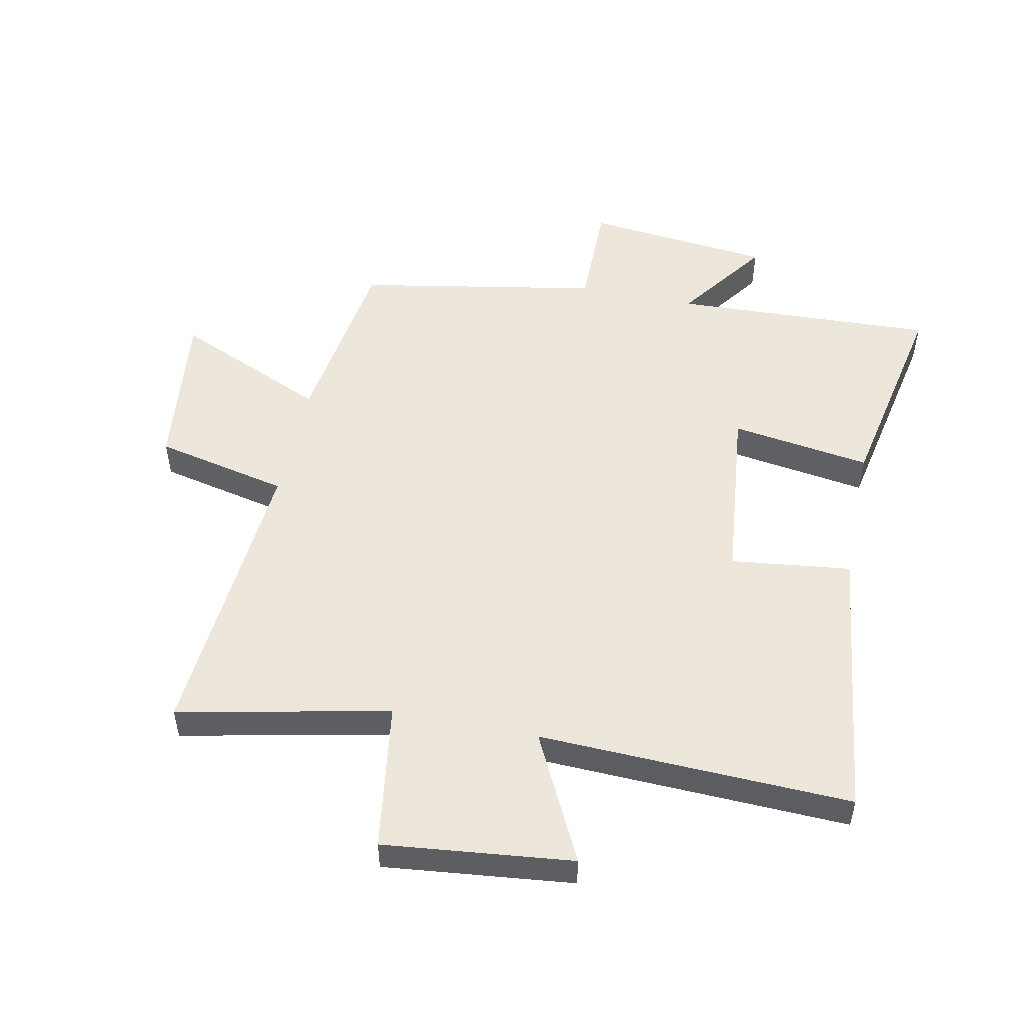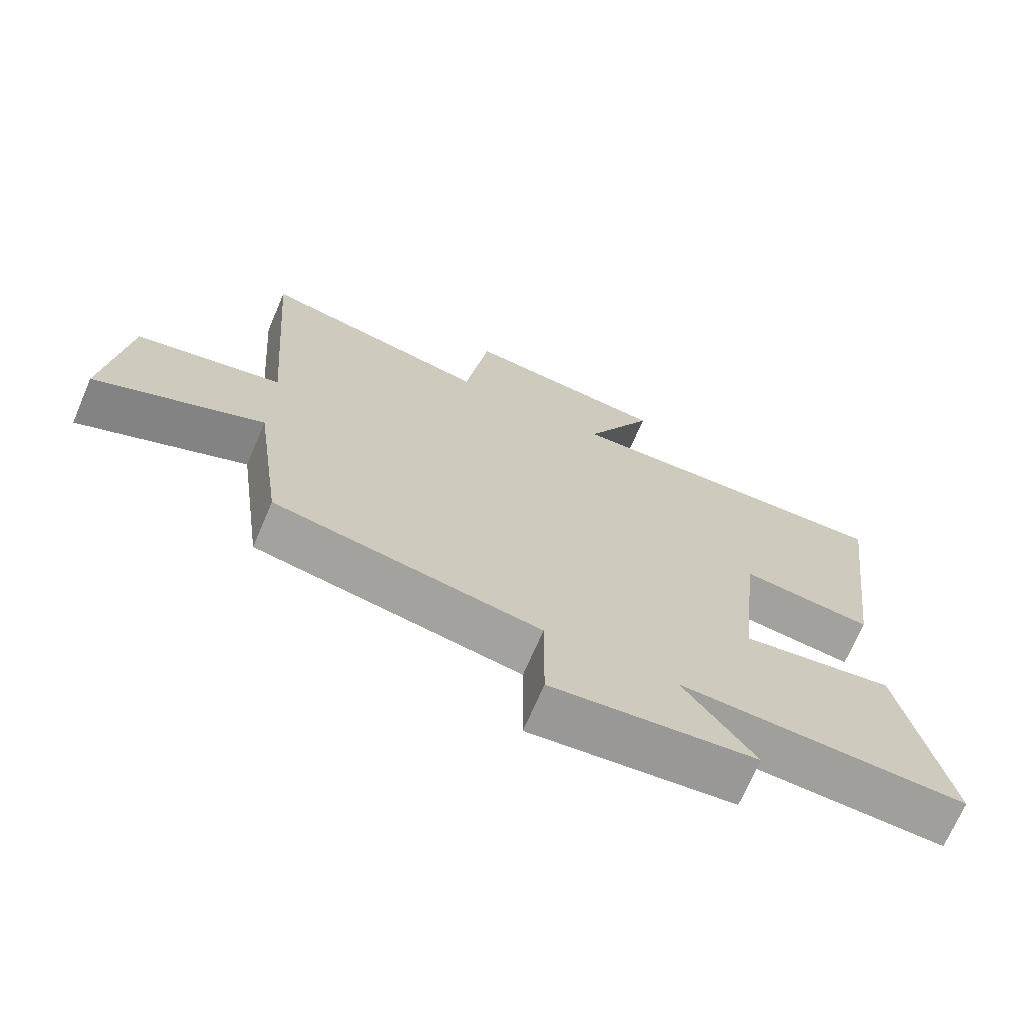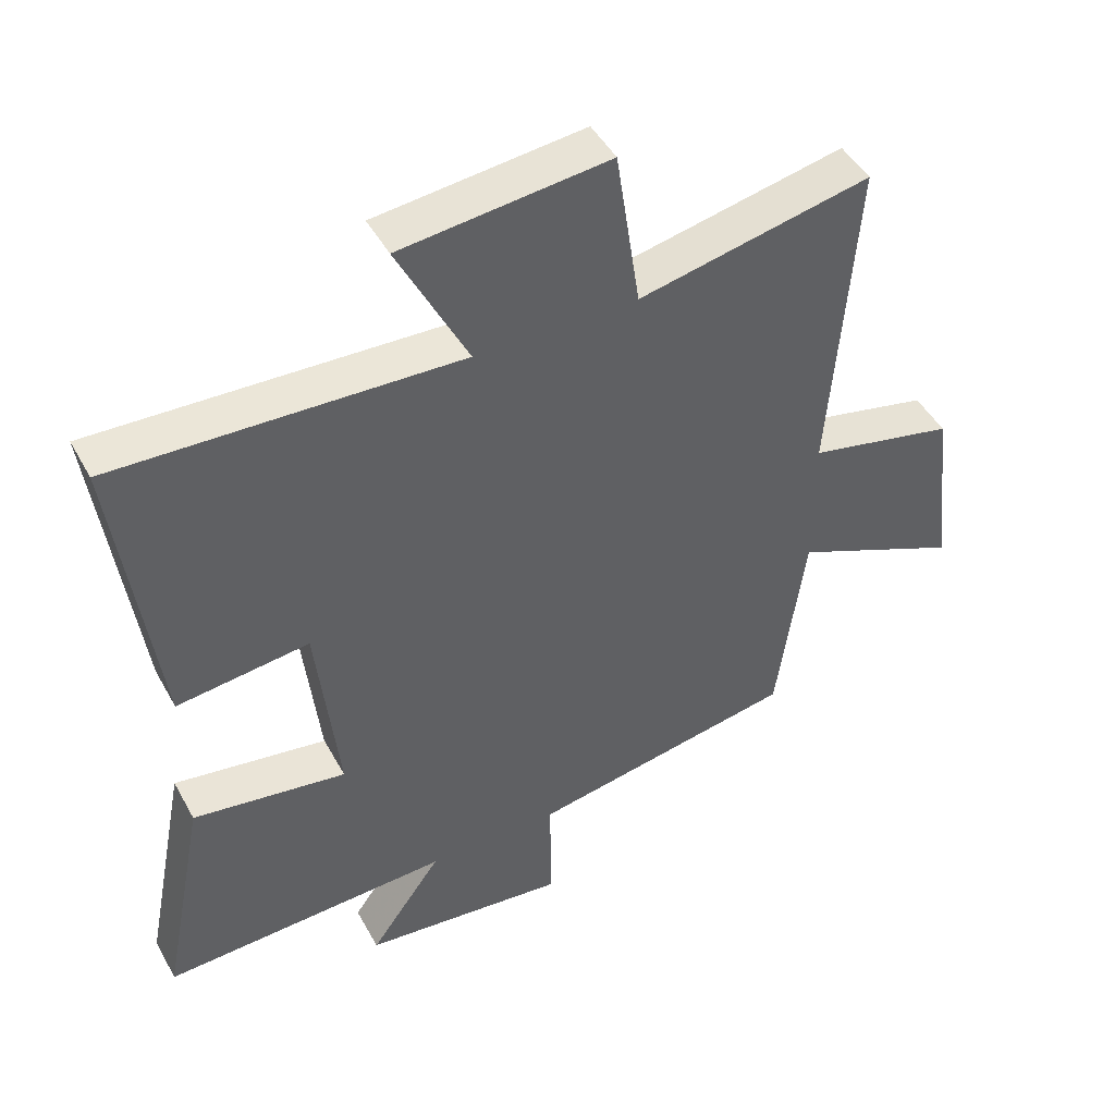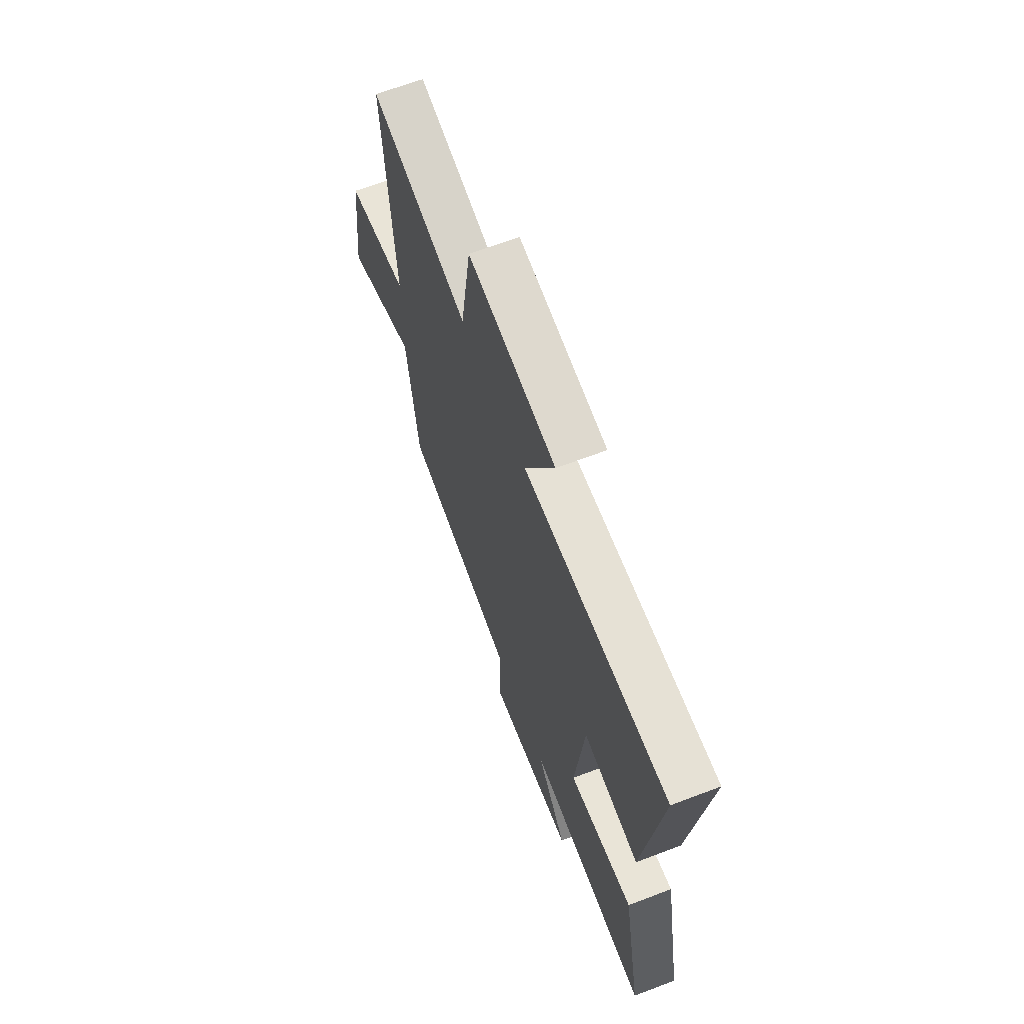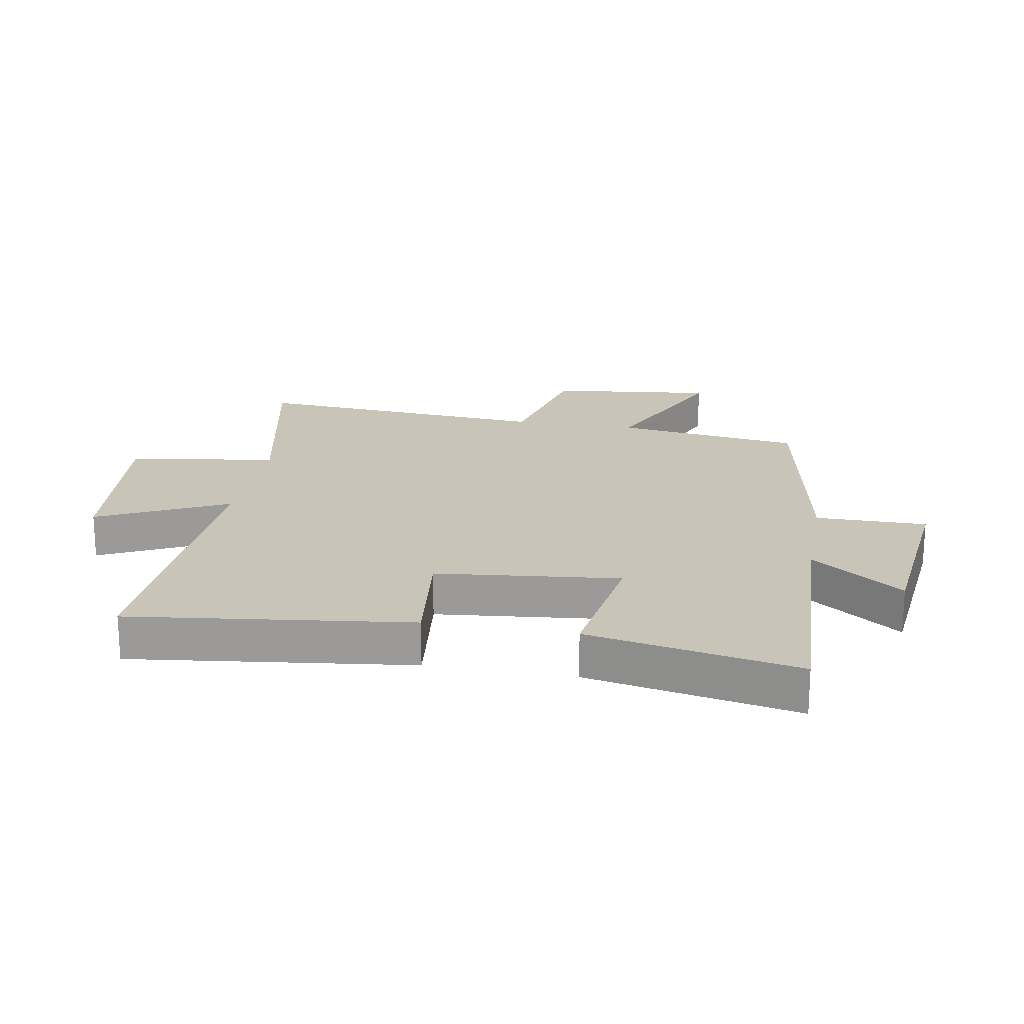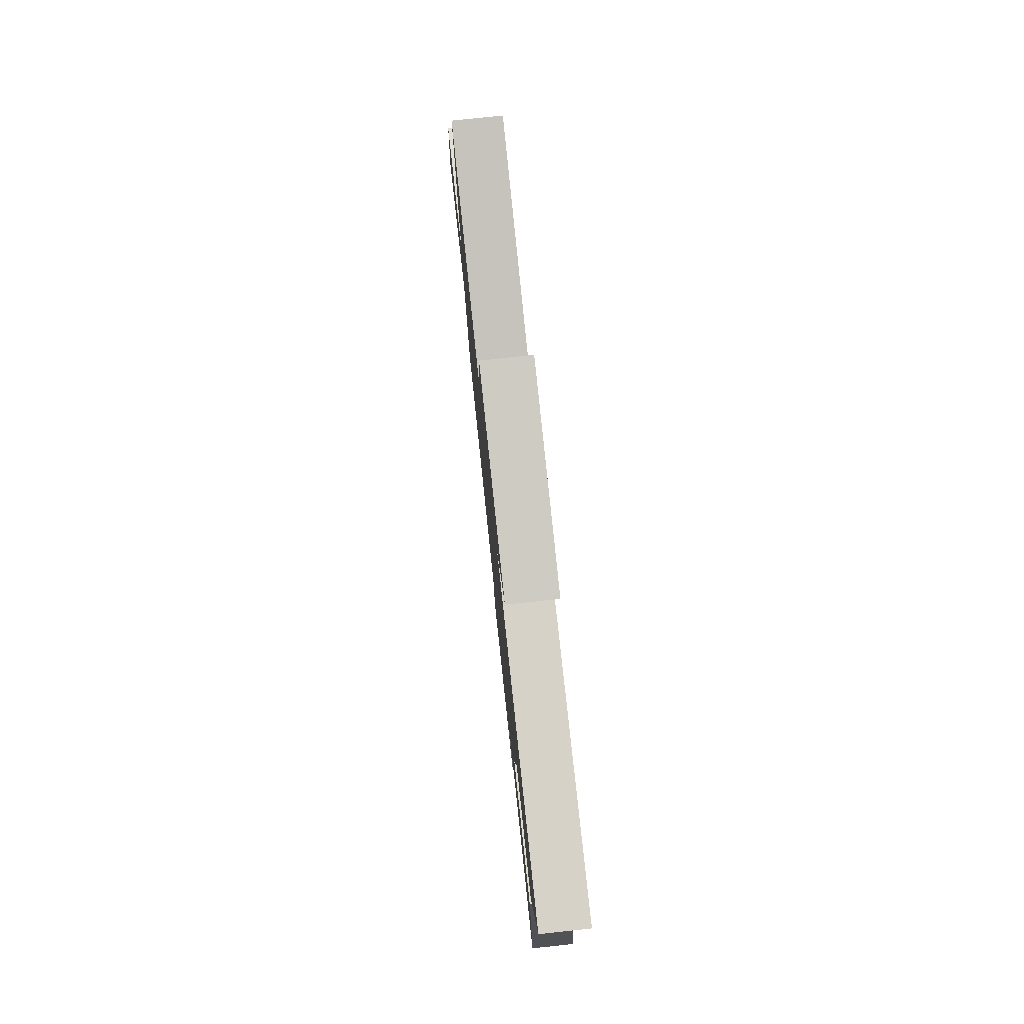
<metadata>
{"format":"obj","ext":"obj","renderer":"f3d","projection":"perspective","resolution":1024,"background":"white","views":[{"elev":51.4,"azim":11.7,"up":"+Y"},{"elev":-70.5,"azim":-23.2,"up":"+Z"},{"elev":46.4,"azim":152.5,"up":"+Z"},{"elev":66.1,"azim":69.1,"up":"+Z"},{"elev":20.1,"azim":100.2,"up":"+Y"},{"elev":79.3,"azim":83.9,"up":"+Z"}]}
</metadata>
<code>
v 0.567 0.07 -0.519
v 0.137 0.07 -0.5
v 0.244 0.07 -0.649
v -0.062 0.07 -0.681
v -0.061 0.07 -0.5
v -0.458 0.07 -0.427
v -0.5 0.07 -0.123
v -0.751 0.07 -0.233
v -0.719 0.07 0.037
v -0.5 0.07 0.085
v -0.537 0.07 0.574
v -0.192 0.07 0.5
v -0.156 0.07 0.743
v 0.152 0.07 0.709
v 0.048 0.07 0.5
v 0.558 0.07 0.518
v 0.5 0.07 0.063
v 0.303 0.07 0.087
v 0.271 0.07 -0.211
v 0.5 0.07 -0.177
v 0.567 0 -0.519
v 0.137 0 -0.5
v 0.244 0 -0.649
v -0.062 0 -0.681
v -0.061 0 -0.5
v -0.458 0 -0.427
v -0.5 0 -0.123
v -0.751 0 -0.233
v -0.719 0 0.037
v -0.5 0 0.085
v -0.537 0 0.574
v -0.192 0 0.5
v -0.156 0 0.743
v 0.152 0 0.709
v 0.048 0 0.5
v 0.558 0 0.518
v 0.5 0 0.063
v 0.303 0 0.087
v 0.271 0 -0.211
v 0.5 0 -0.177
f 19 20 1 2
f 18 19 2
f 15 16 17 18
f 15 18 2
f 12 13 14 15
f 12 15 2
f 10 11 12 2
f 7 8 9 10
f 5 6 7 10
f 5 10 2 3
f 3 4 5
f 22 21 40 39
f 22 39 38
f 38 37 36 35
f 22 38 35
f 35 34 33 32
f 22 35 32
f 22 32 31 30
f 30 29 28 27
f 30 27 26 25
f 23 22 30 25
f 25 24 23
f 1 21 22 2
f 2 22 23 3
f 3 23 24 4
f 4 24 25 5
f 5 25 26 6
f 6 26 27 7
f 7 27 28 8
f 8 28 29 9
f 9 29 30 10
f 10 30 31 11
f 11 31 32 12
f 12 32 33 13
f 13 33 34 14
f 14 34 35 15
f 15 35 36 16
f 16 36 37 17
f 17 37 38 18
f 18 38 39 19
f 19 39 40 20
f 20 40 21 1

</code>
